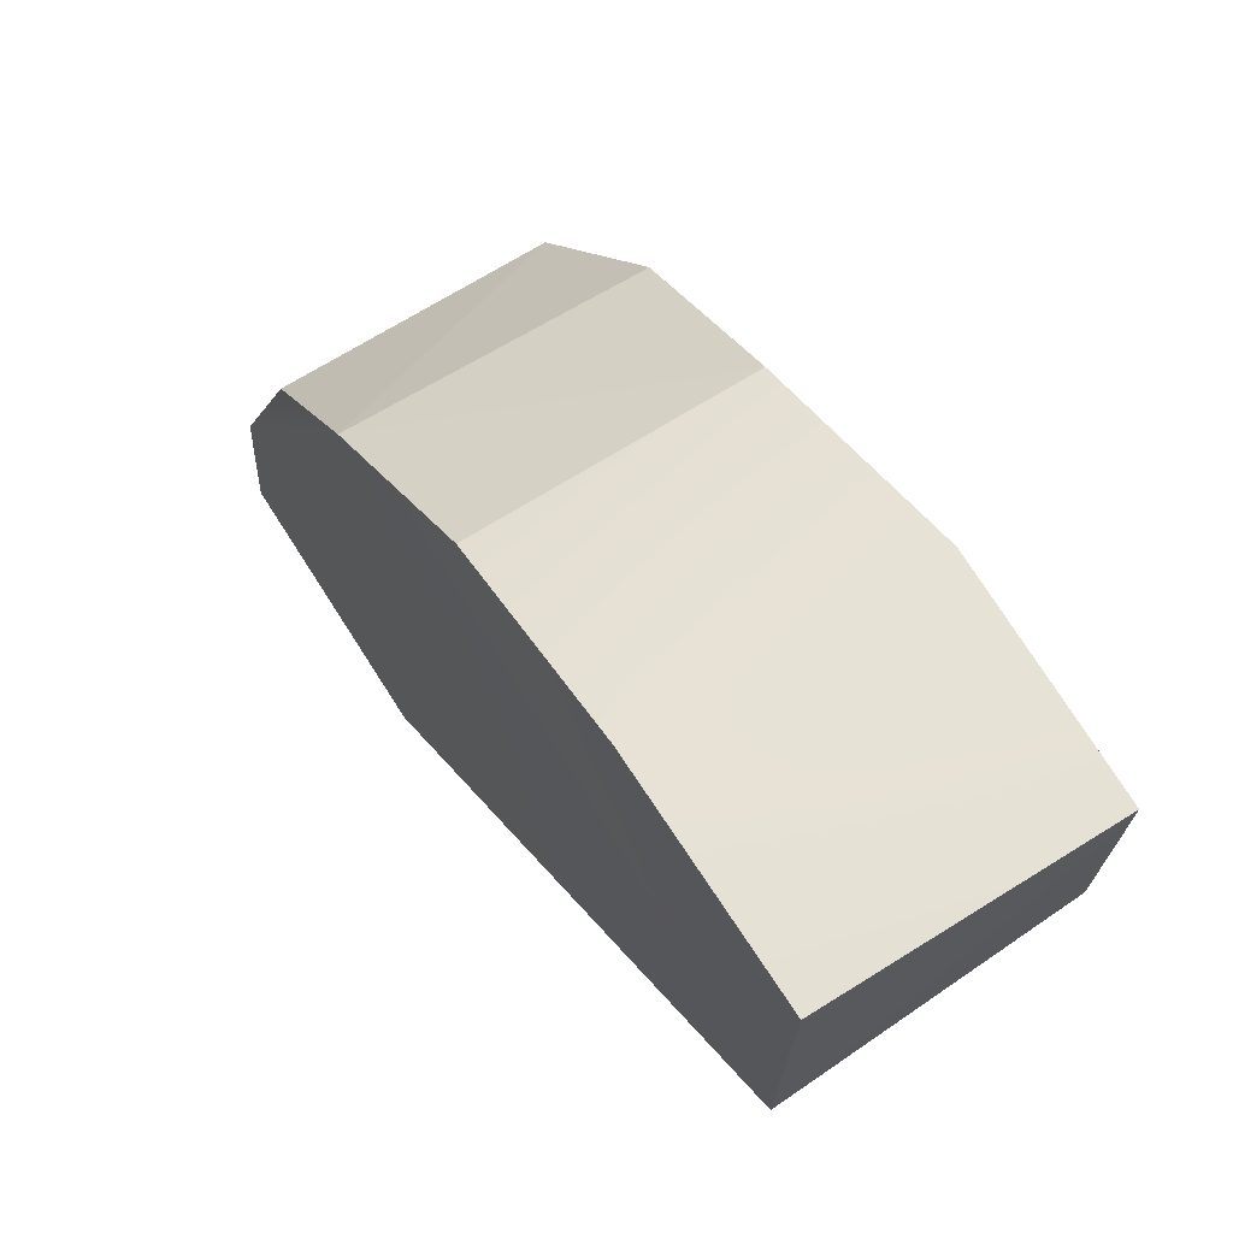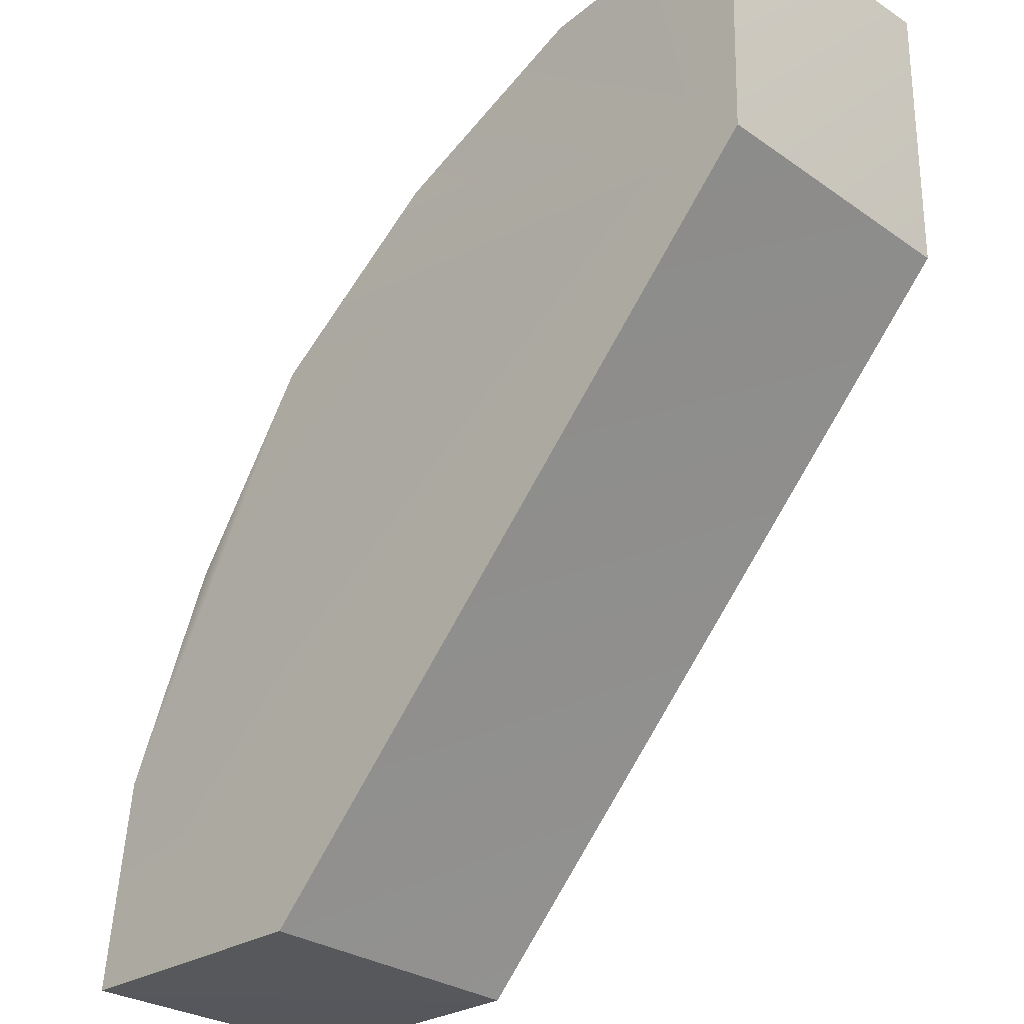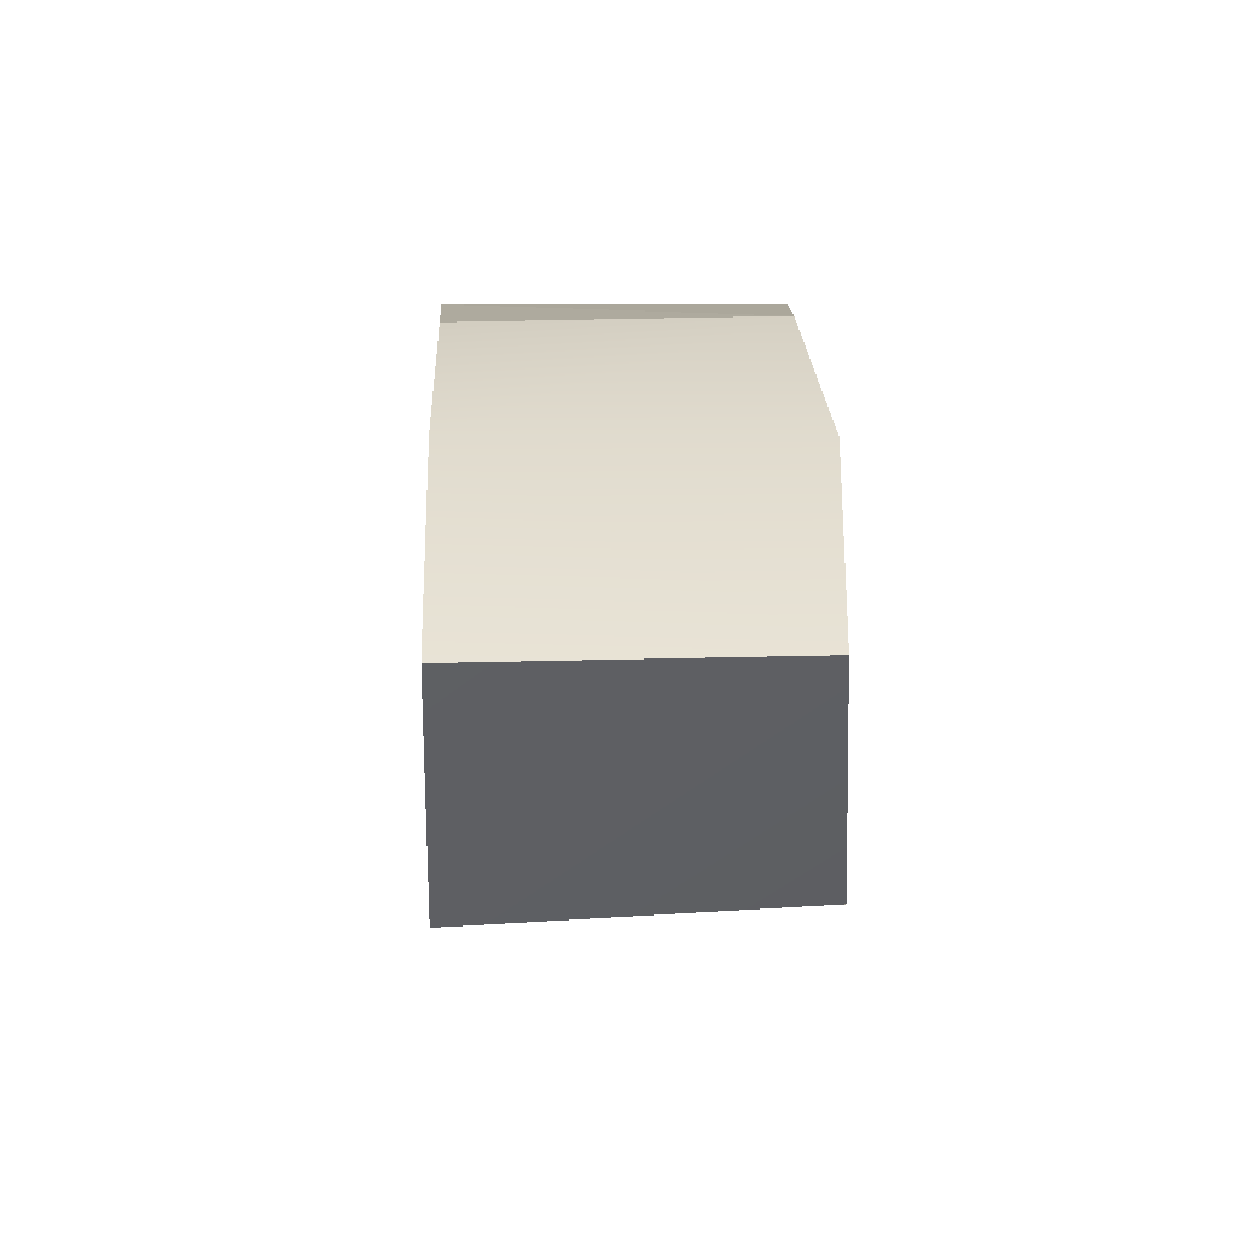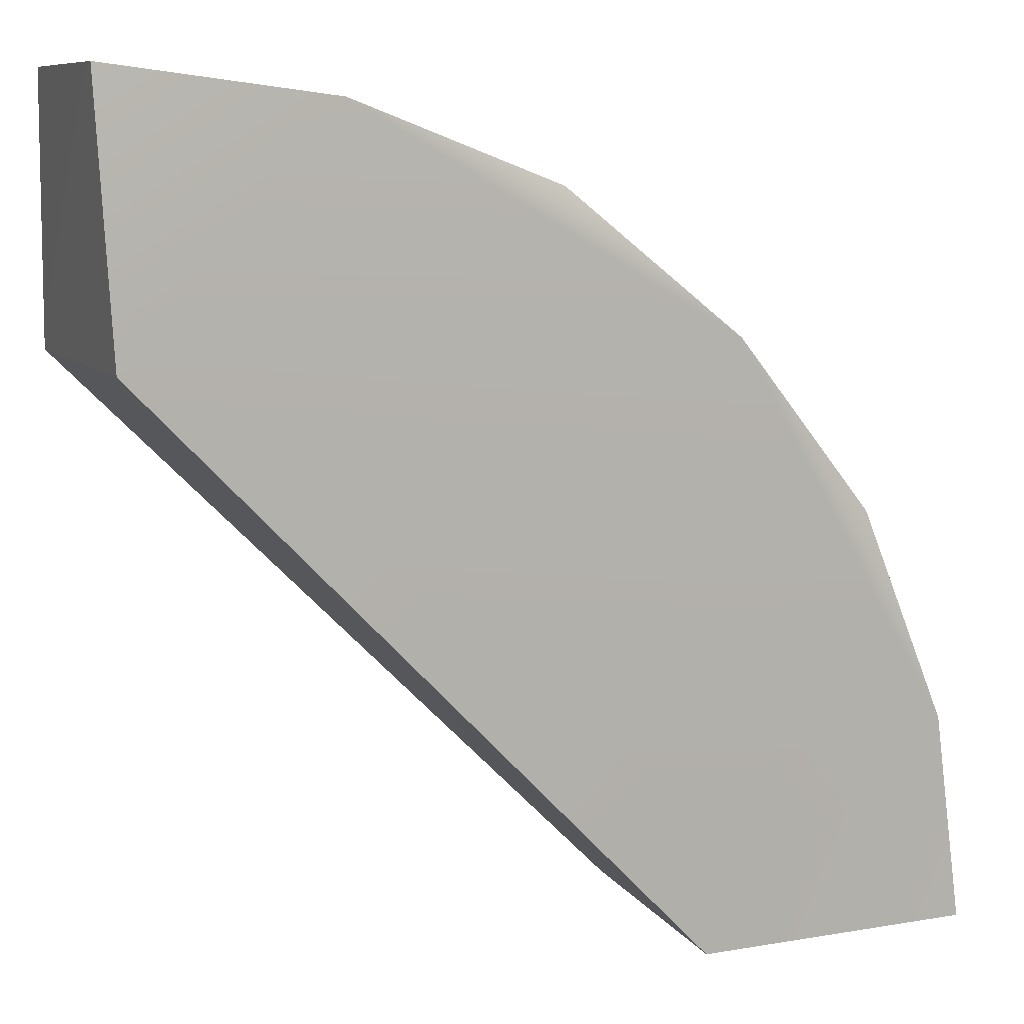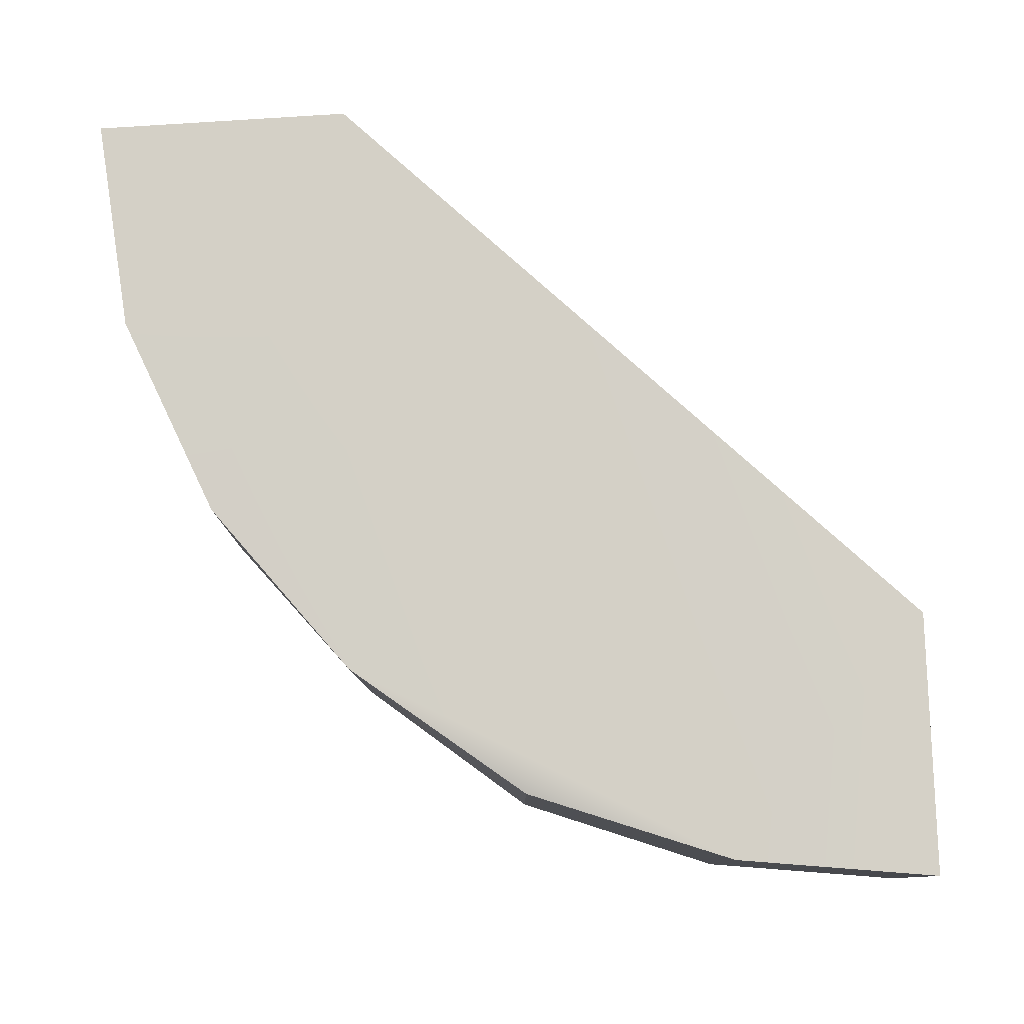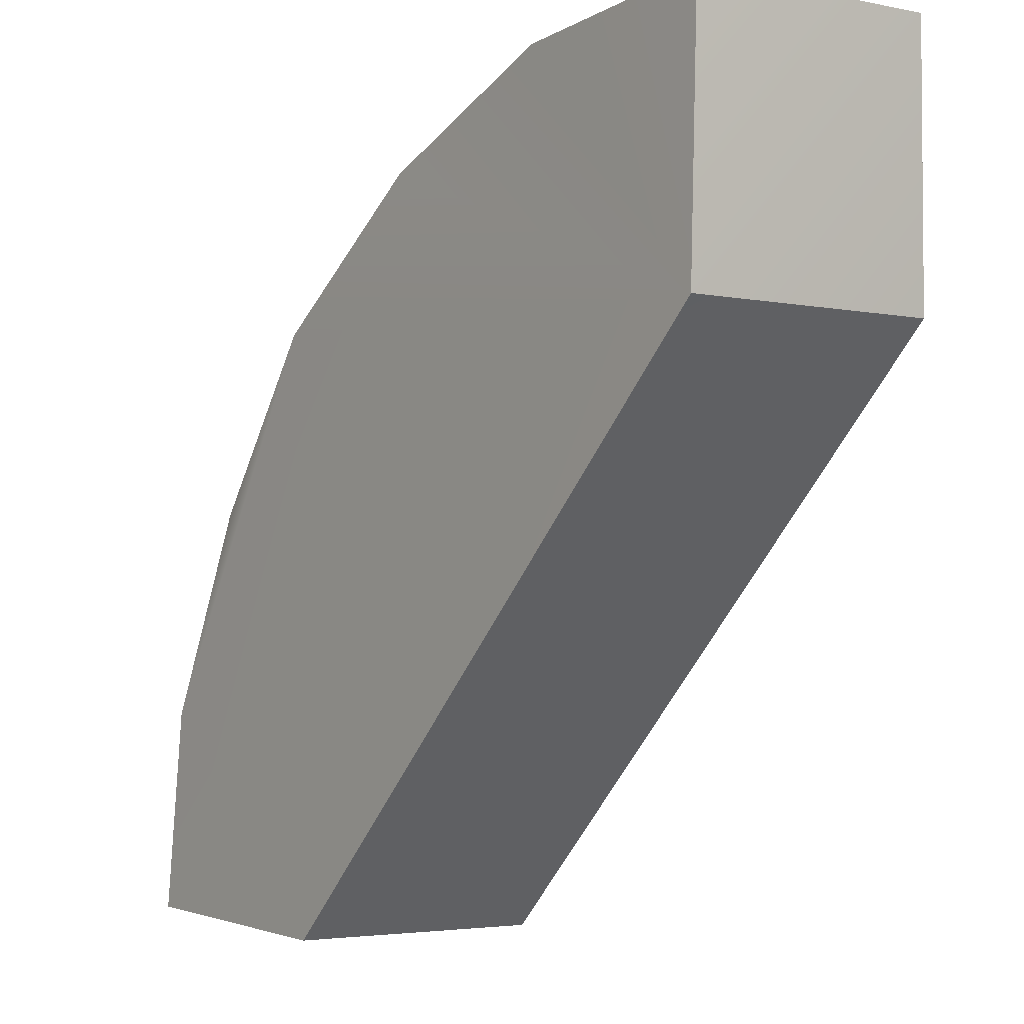
<metadata>
{"format":"obj","ext":"obj","renderer":"f3d","projection":"perspective","resolution":1024,"background":"white","views":[{"elev":69.3,"azim":-122.0,"up":"+Z"},{"elev":-28.7,"azim":-133.7,"up":"+Z"},{"elev":47.4,"azim":-91.5,"up":"+Z"},{"elev":9.1,"azim":-20.5,"up":"+Z"},{"elev":79.8,"azim":86.9,"up":"+Y"},{"elev":-2.1,"azim":-126.7,"up":"+Z"}]}
</metadata>
<code>
v -0.4935 -0.45 2.474
v 2.468 -0.4933 -0.4501
v 1.525 -0.45 -0.4933
v -0.45 -0.5 1.55
v 2.373 -0.4933 0.2699
v 1.603 -0.4933 1.603
v 0.2699 -0.4933 2.373
v 2.098 -0.4495 1
v 1 -0.4495 2.098
v -0.4935 0.45 2.474
v 2.468 0.4933 -0.4501
v 1.526 0.4868 -0.4739
v -0.4933 0.475 1.55
v 2.373 0.4933 0.2699
v 1.617 0.475 1.617
v 0.2765 0.45 2.398
v 2.098 0.4495 1
v 1 0.4495 2.098
f 15 18 9
f 9 6 15
f 6 8 15
f 8 17 15
f 6 5 8
f 5 2 11
f 4 12 3
f 17 14 15
f 13 1 10
f 7 6 9
f 1 16 10
f 3 11 2
f 4 3 6
f 18 13 16
f 9 16 7
f 11 14 5
f 14 17 5
f 17 8 5
f 4 13 12
f 13 4 1
f 1 7 16
f 3 12 11
f 3 2 5
f 5 6 3
f 6 7 4
f 7 1 4
f 18 15 13
f 15 14 12
f 14 11 12
f 12 13 15
f 13 10 16
f 9 18 16

</code>
